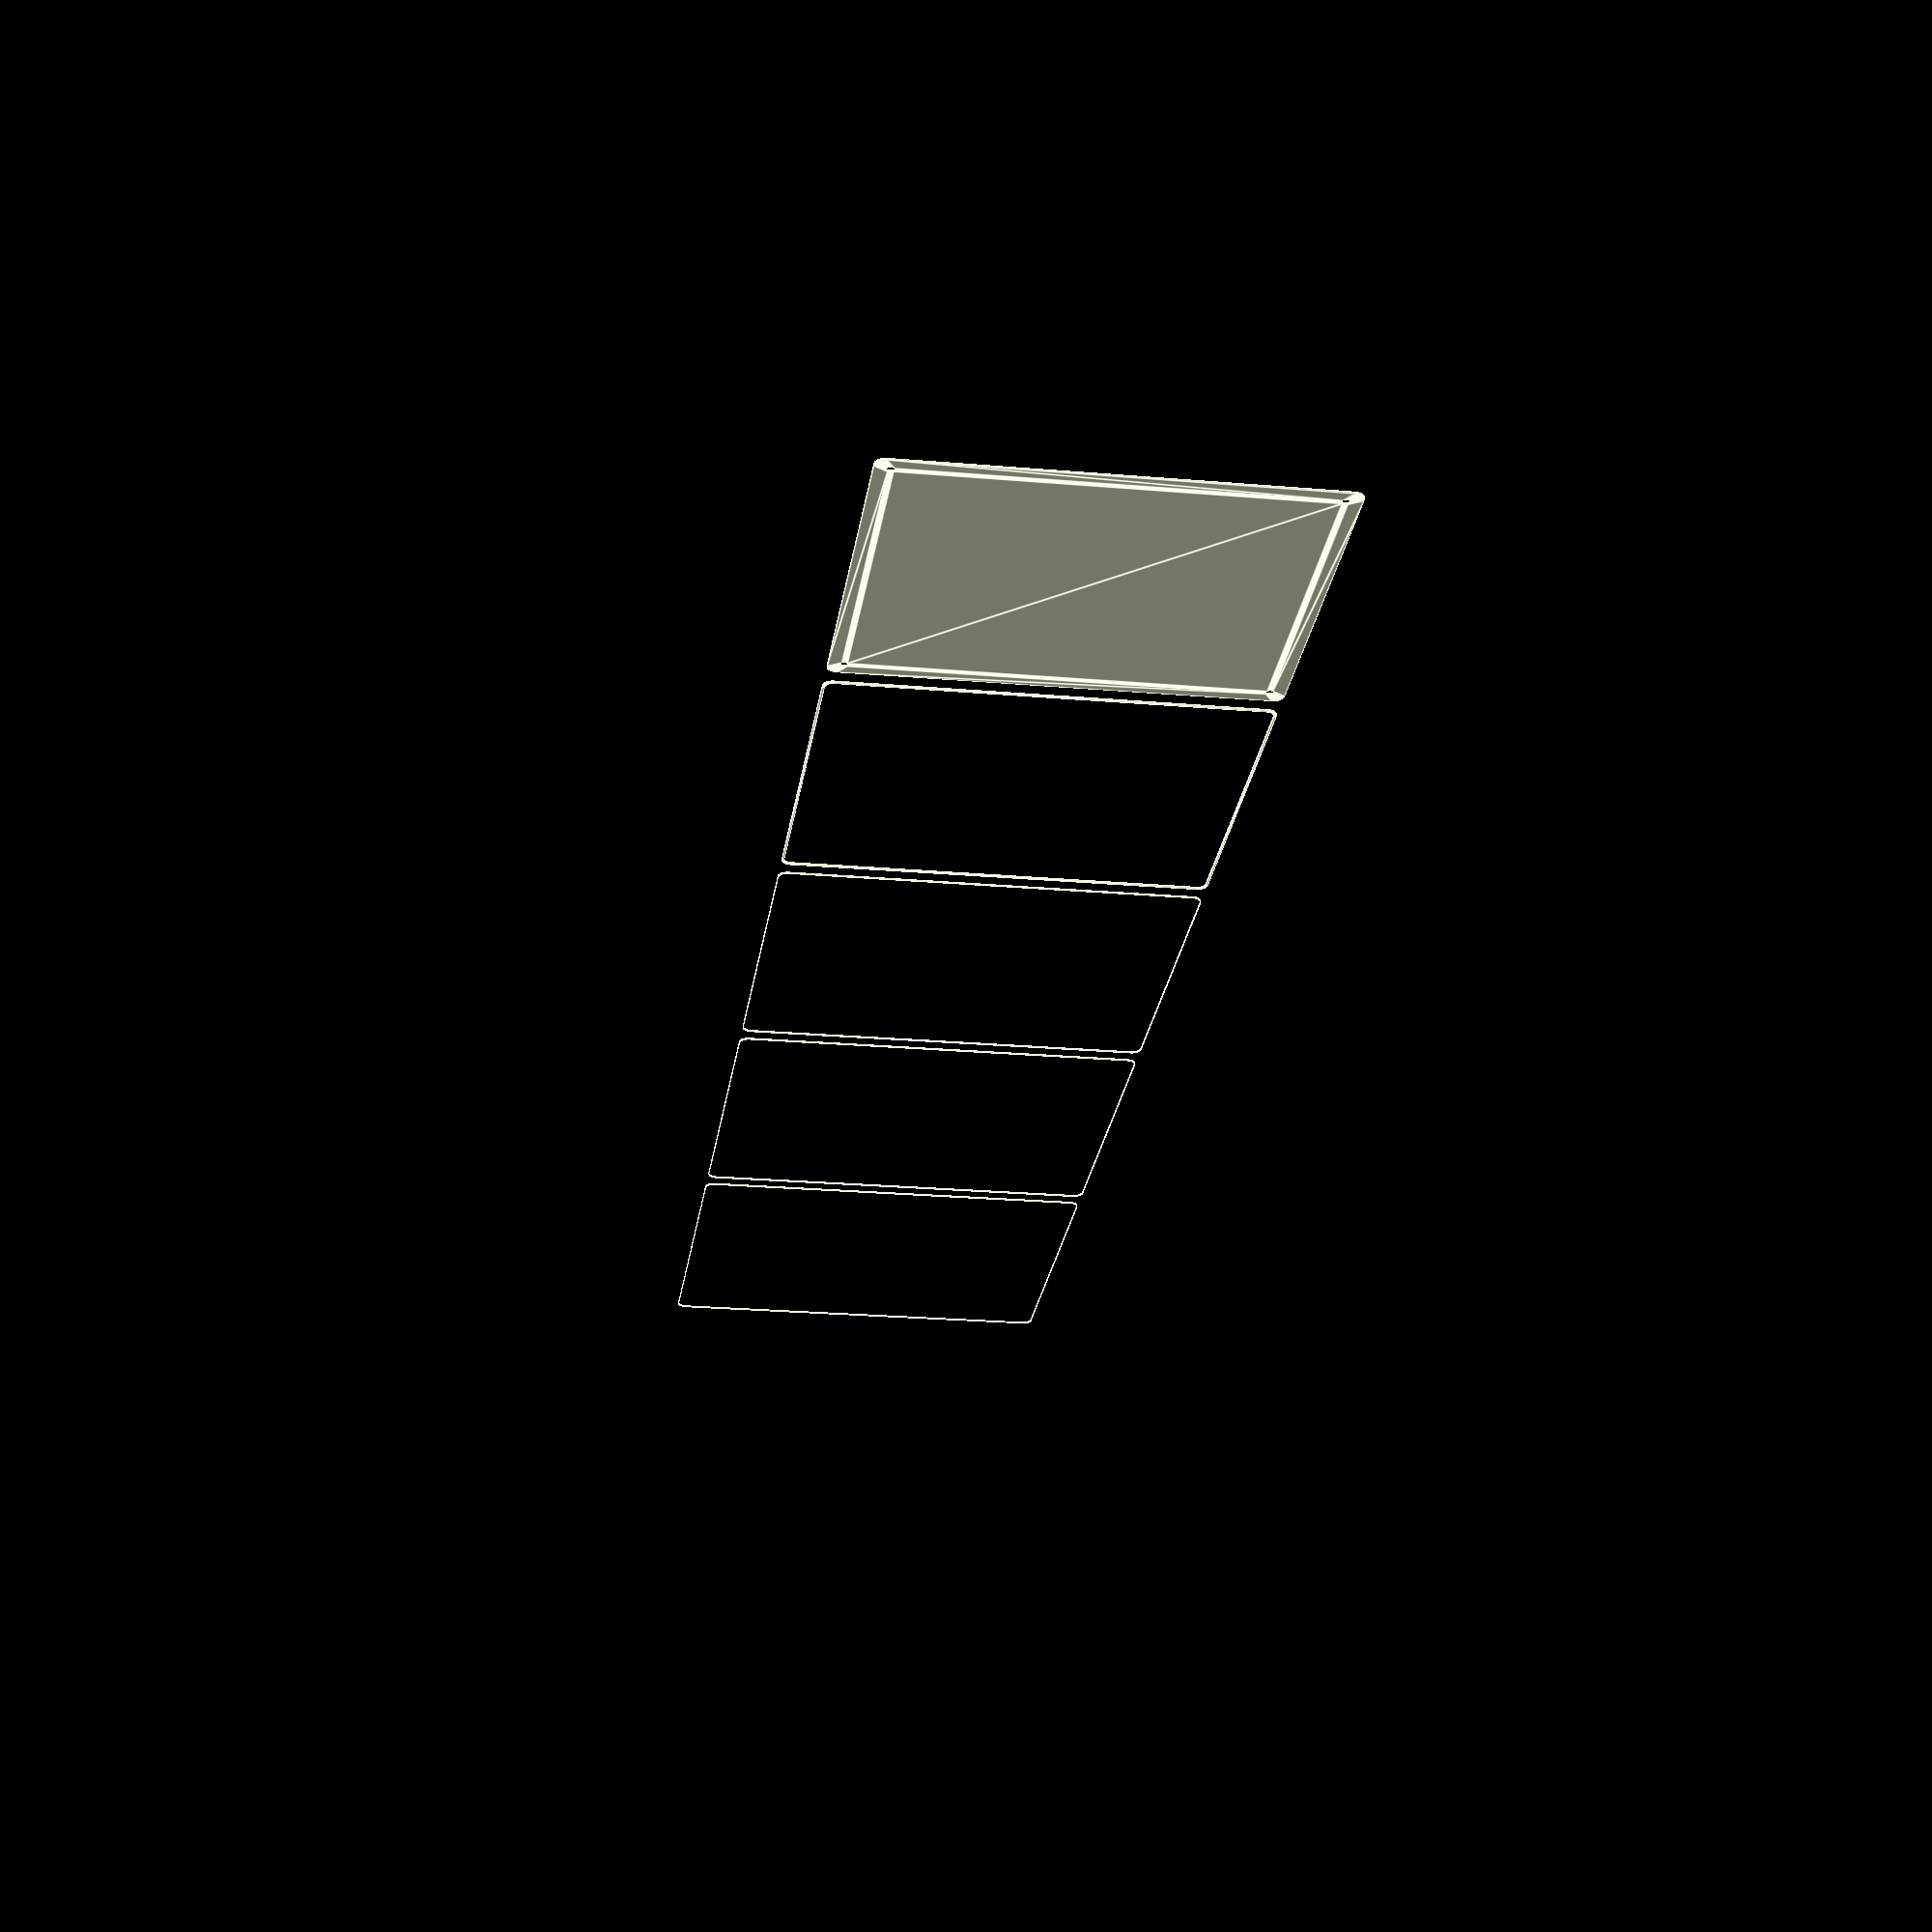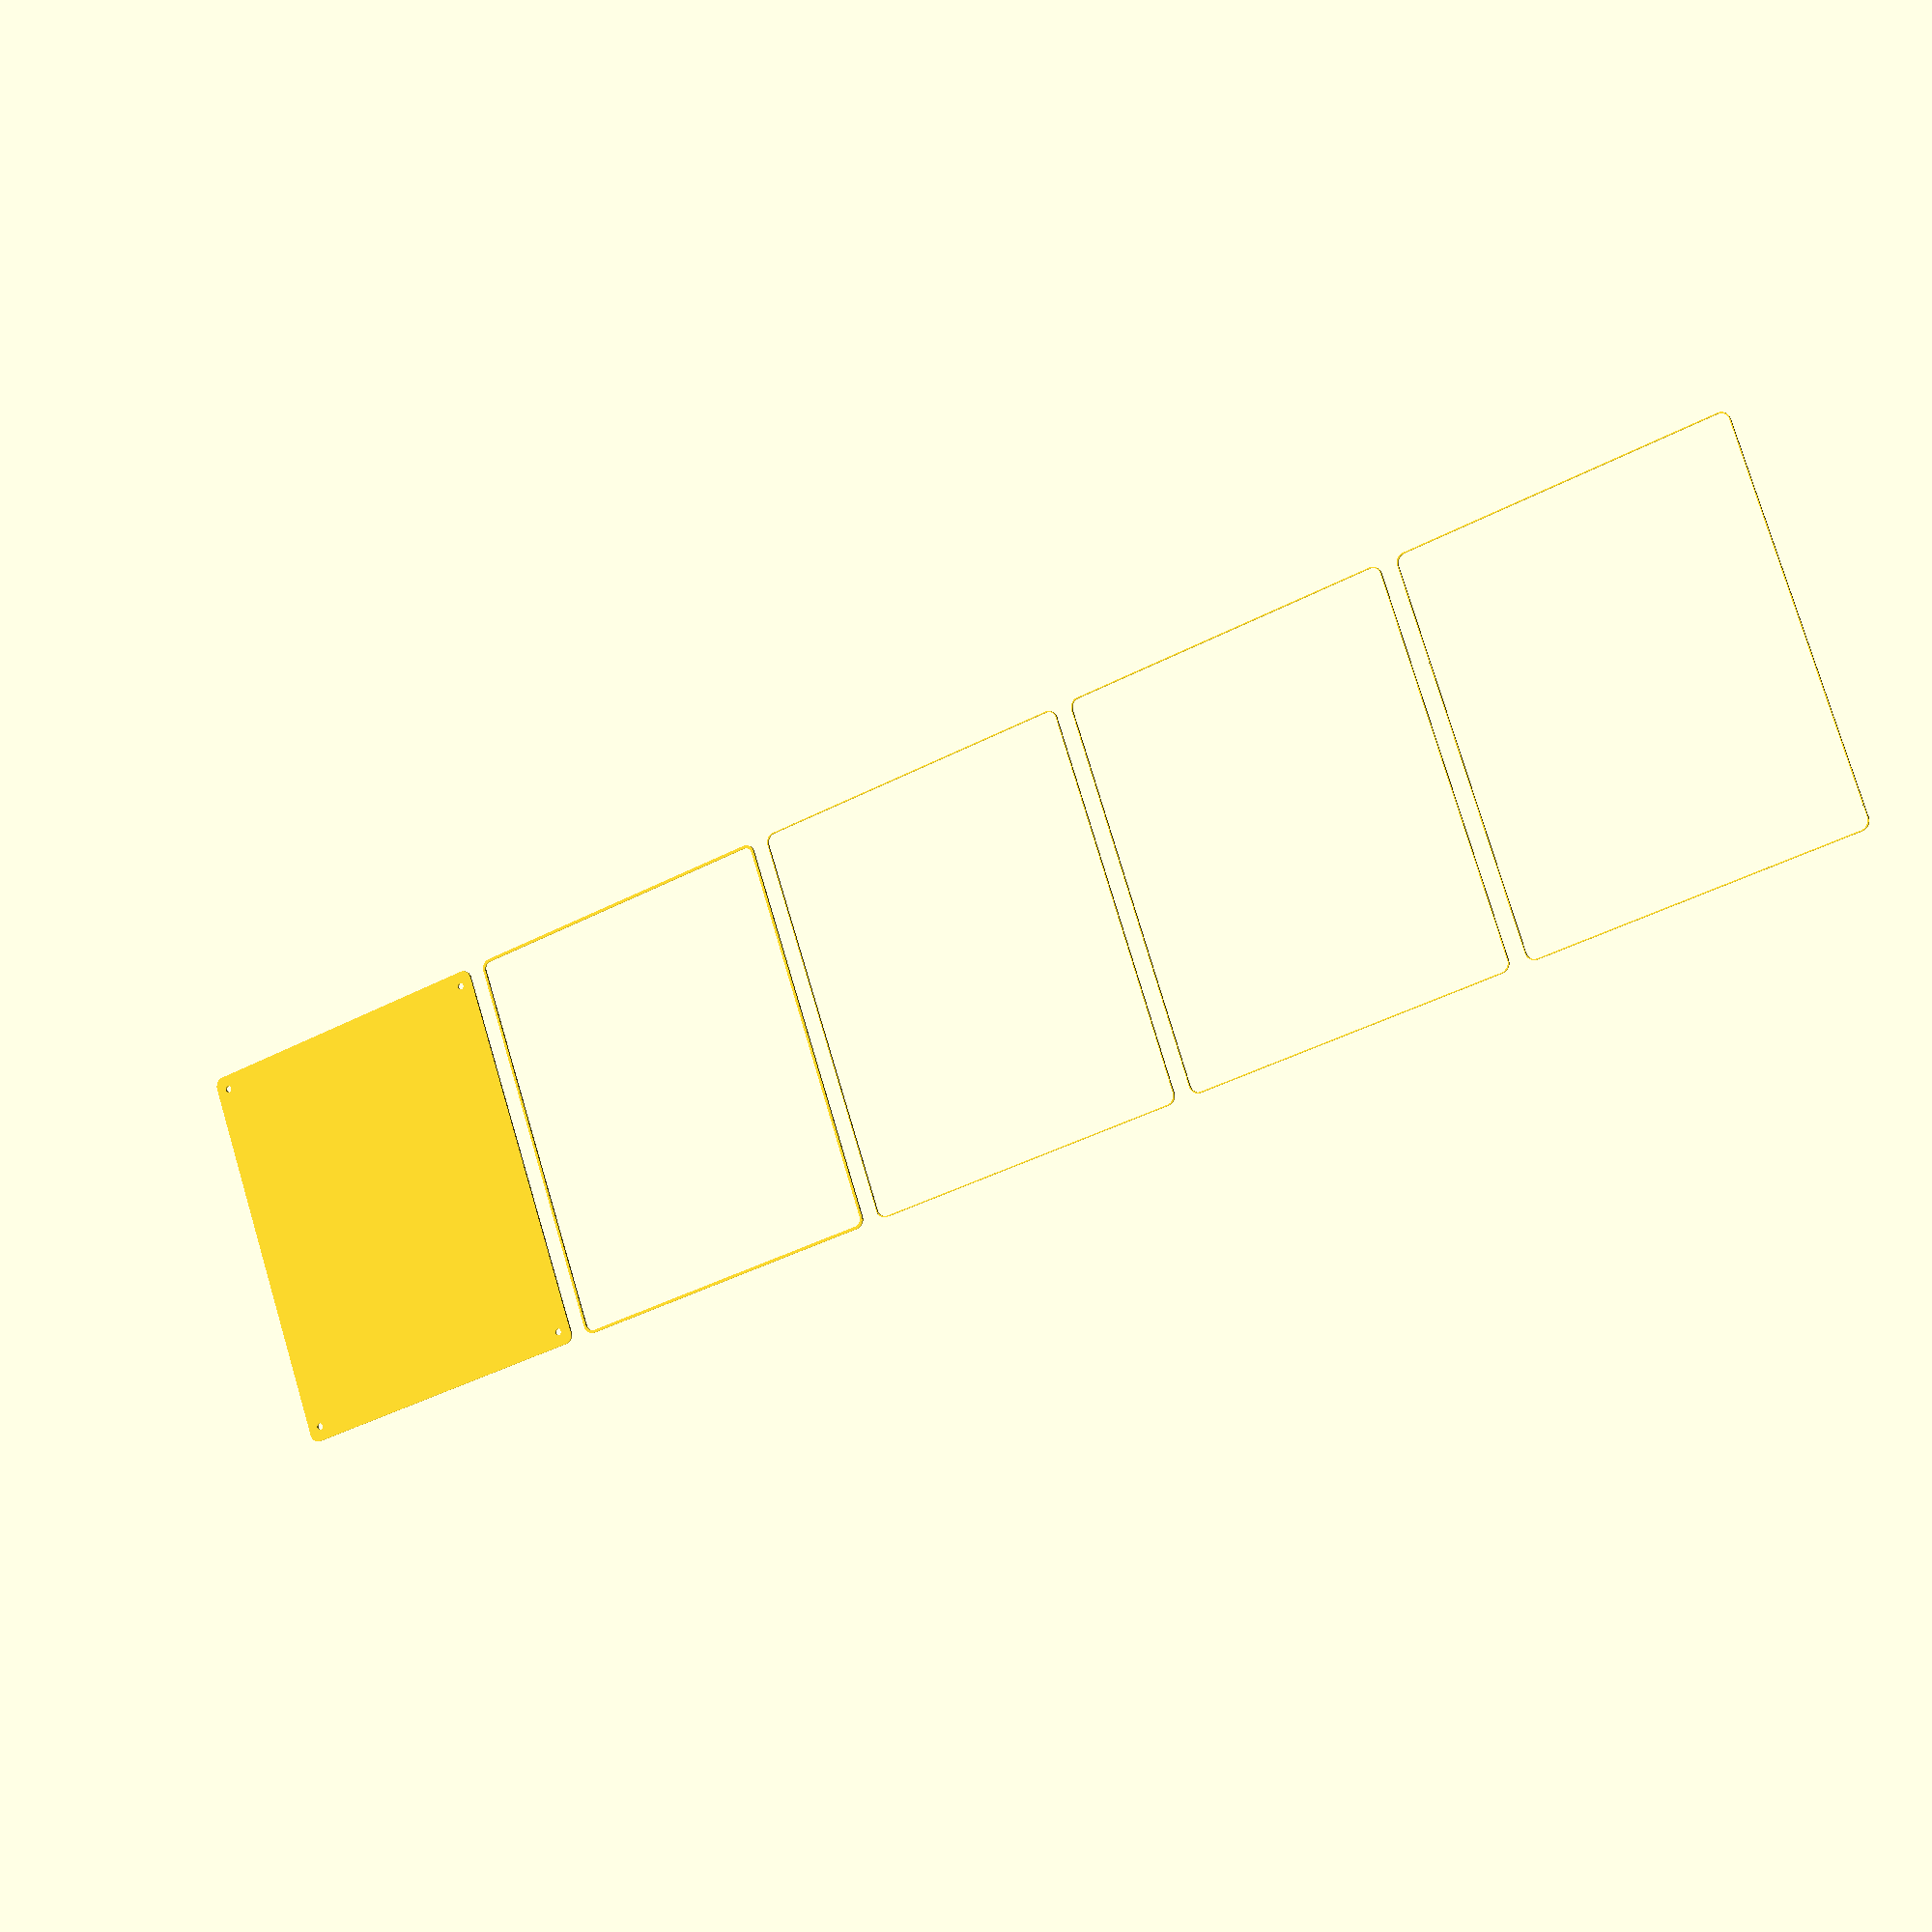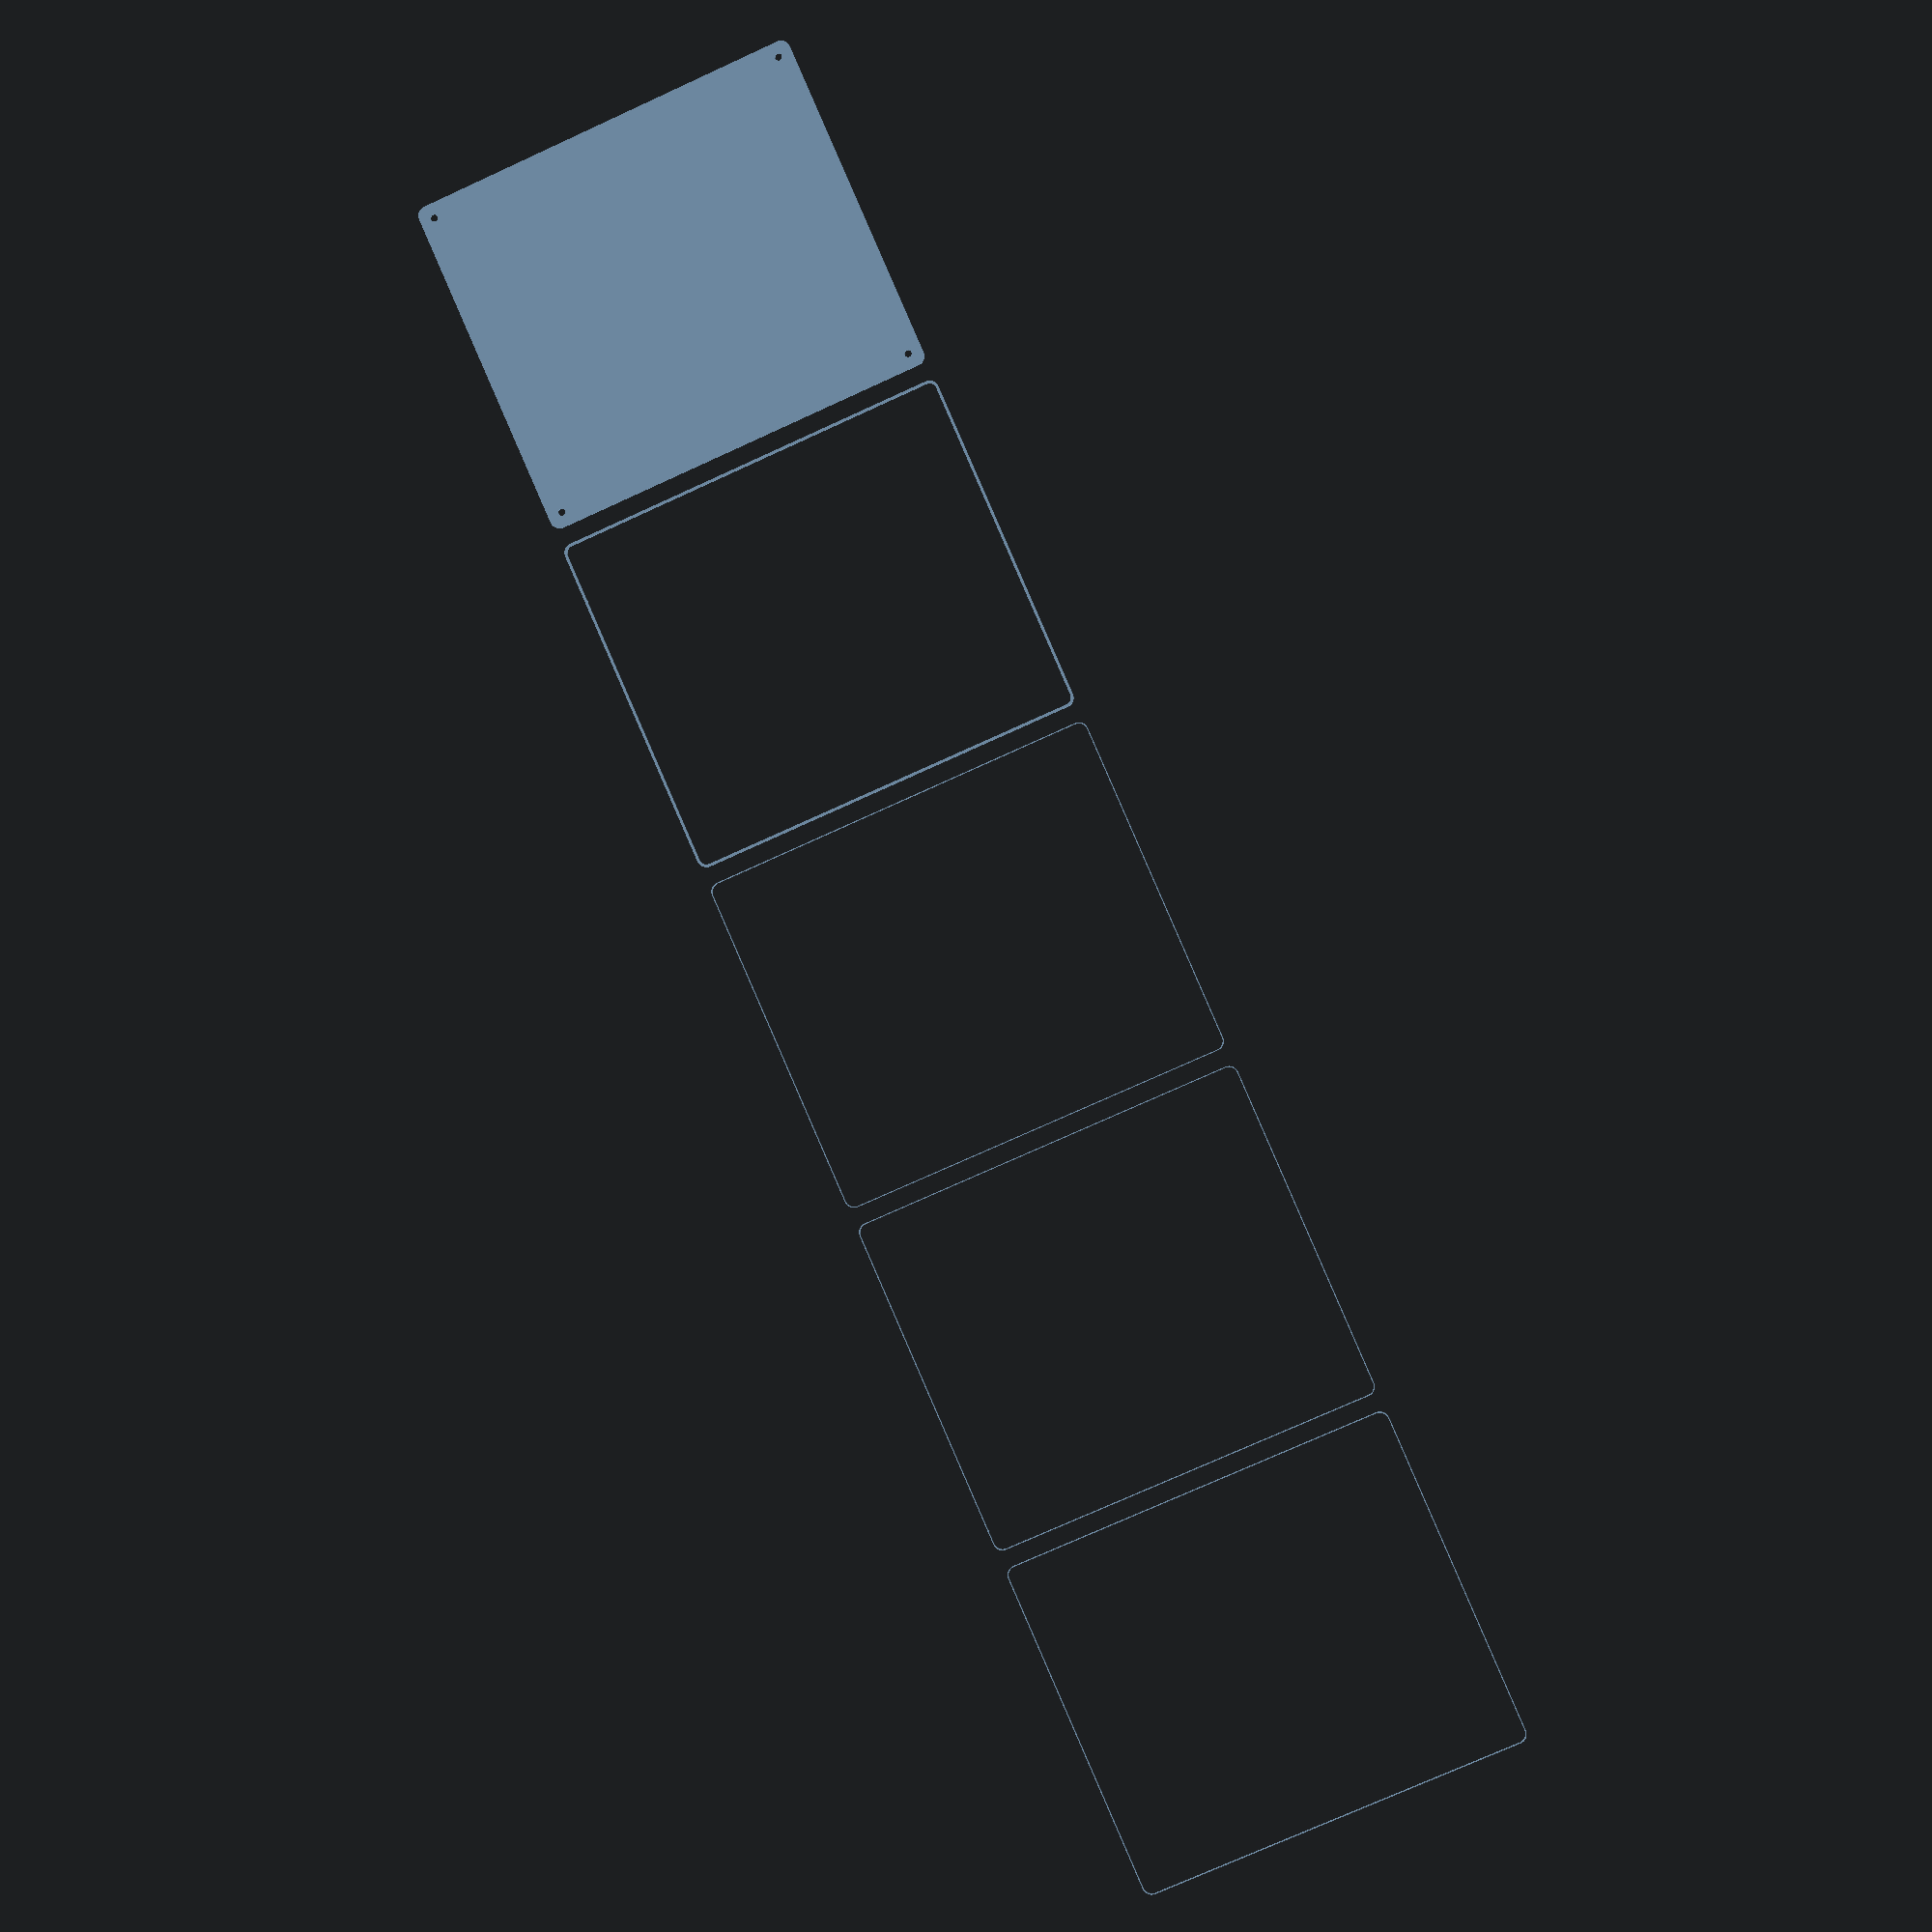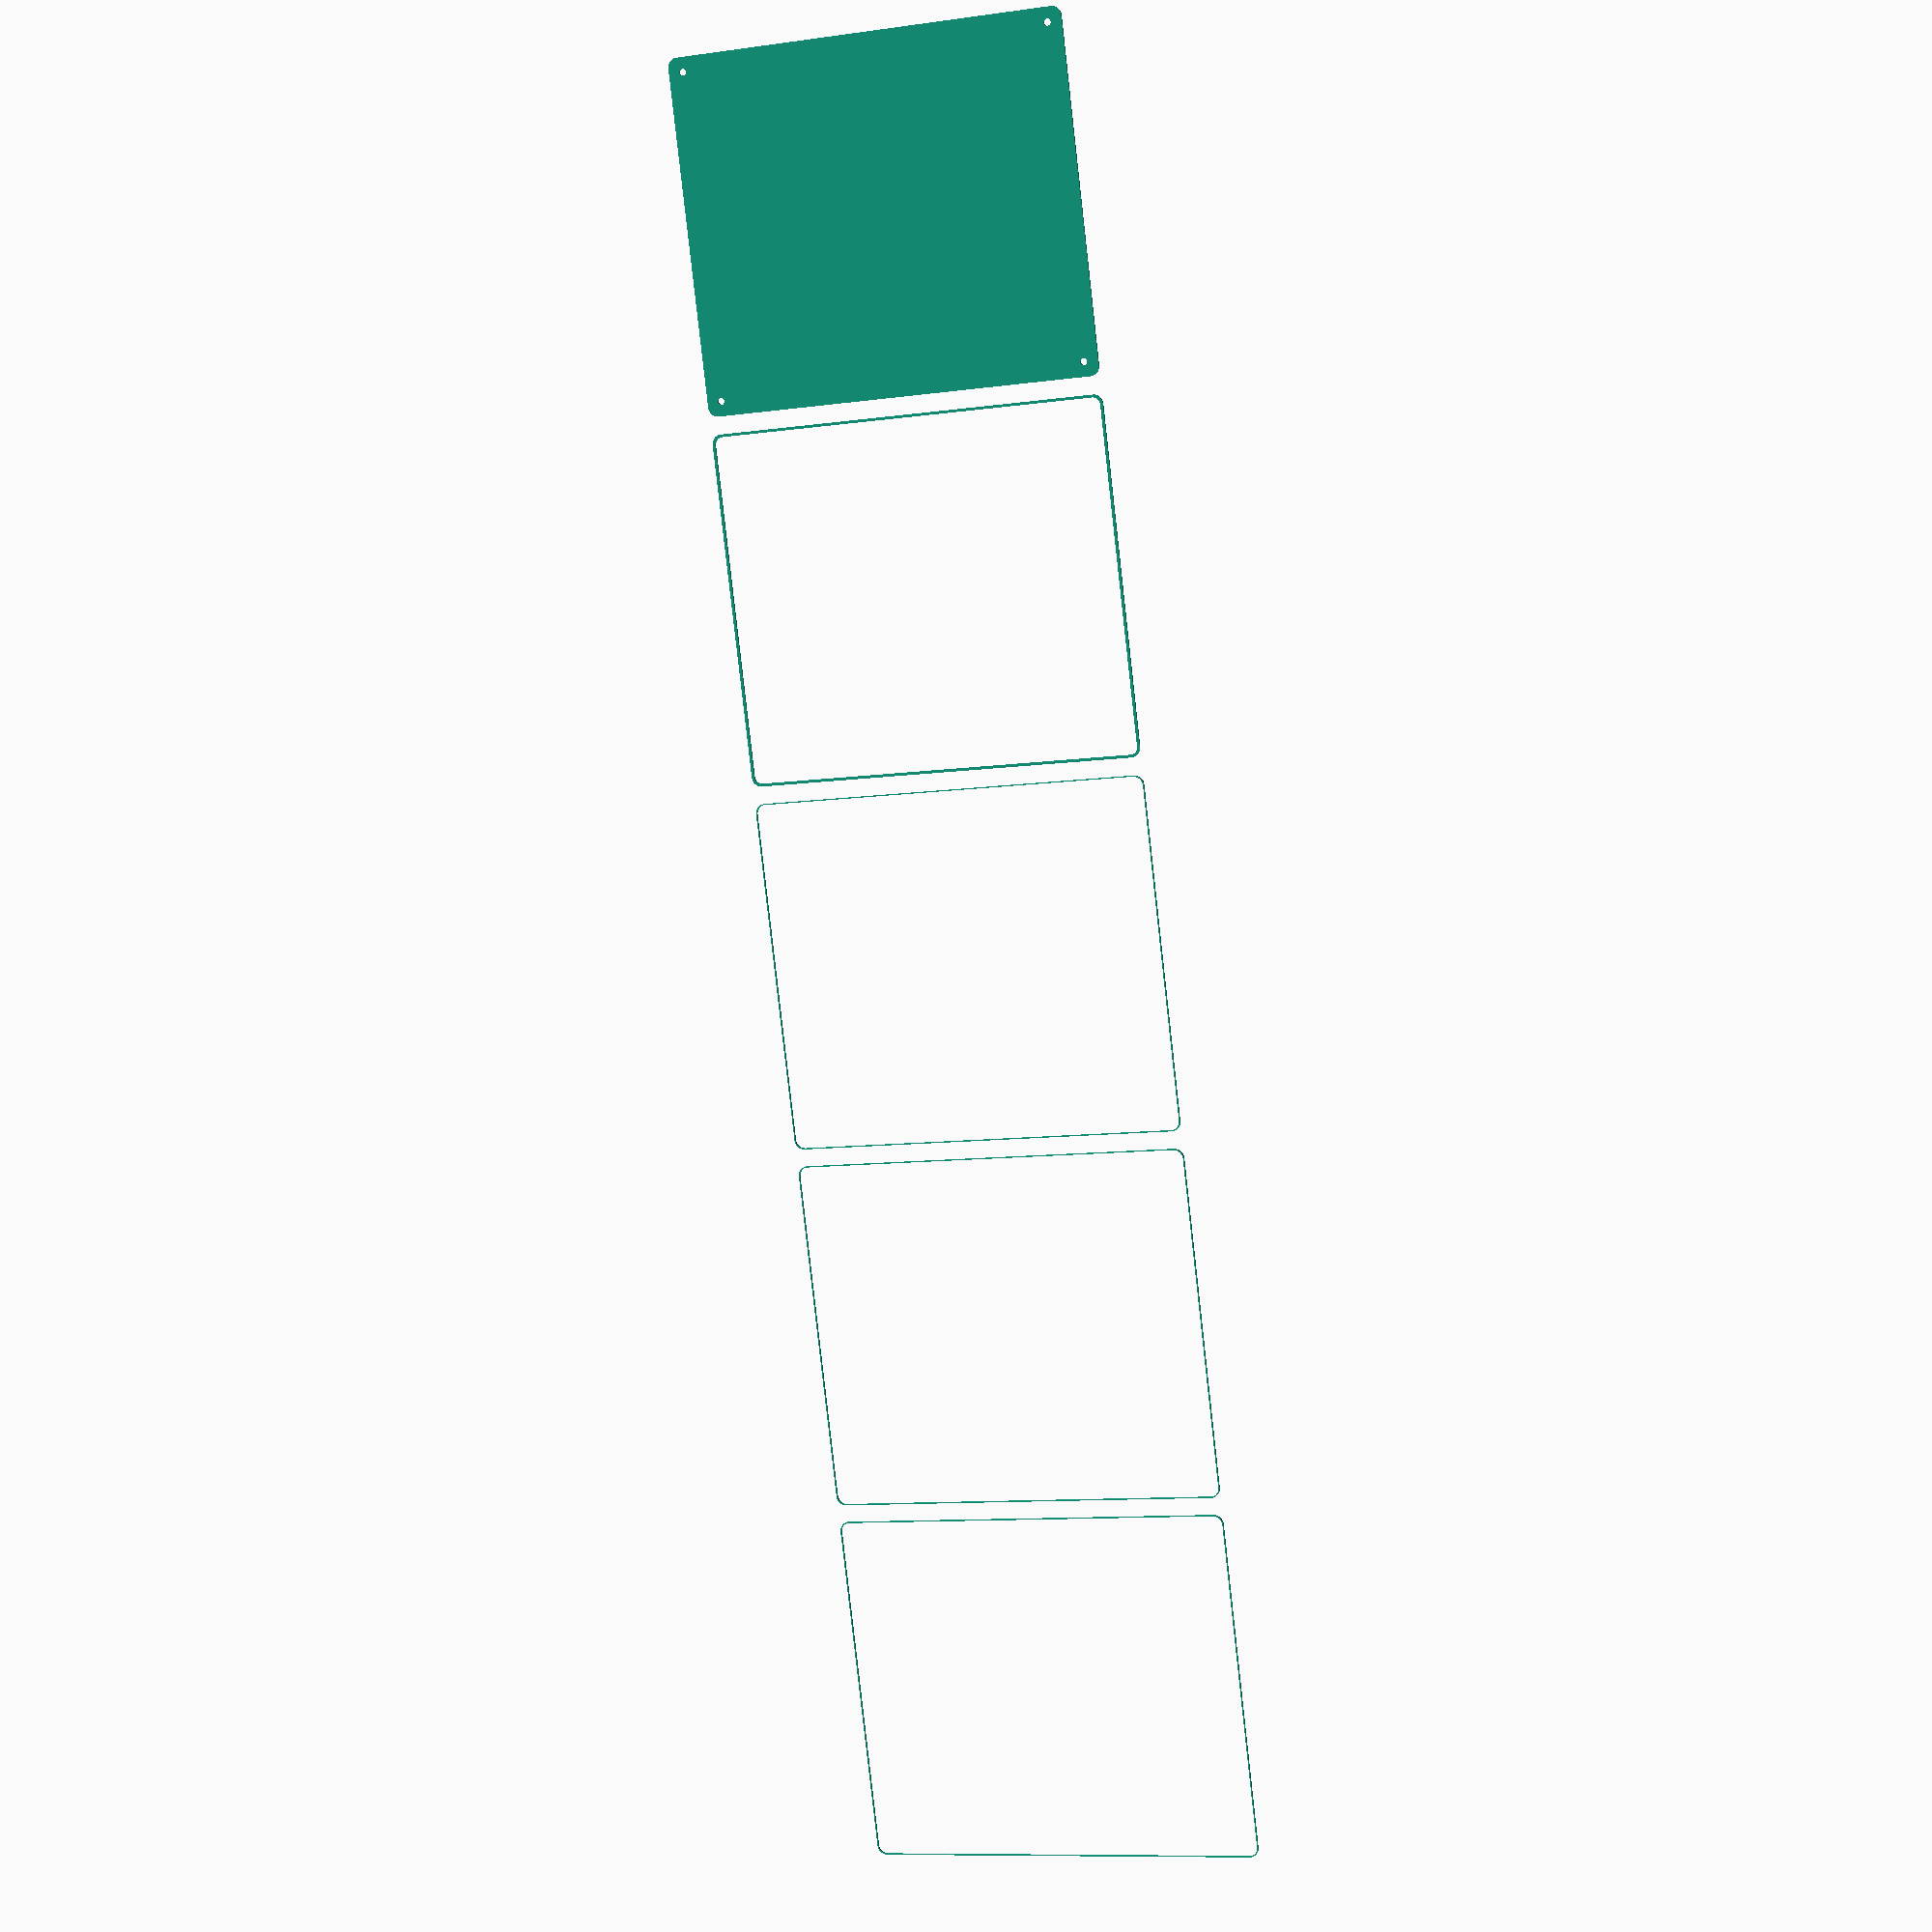
<openscad>
$fn = 50;


union() {
	translate(v = [0, 0, 0]) {
		projection() {
			intersection() {
				translate(v = [-500, -500, -12.0000000000]) {
					cube(size = [1000, 1000, 0.1000000000]);
				}
				difference() {
					union() {
						hull() {
							translate(v = [-100.0000000000, 85.0000000000, 0]) {
								cylinder(h = 27, r = 5);
							}
							translate(v = [100.0000000000, 85.0000000000, 0]) {
								cylinder(h = 27, r = 5);
							}
							translate(v = [-100.0000000000, -85.0000000000, 0]) {
								cylinder(h = 27, r = 5);
							}
							translate(v = [100.0000000000, -85.0000000000, 0]) {
								cylinder(h = 27, r = 5);
							}
						}
					}
					union() {
						translate(v = [-97.5000000000, -82.5000000000, 1]) {
							rotate(a = [0, 0, 0]) {
								difference() {
									union() {
										cylinder(h = 3, r = 2.9000000000);
										translate(v = [0, 0, -10.0000000000]) {
											cylinder(h = 10, r = 1.5000000000);
										}
										translate(v = [0, 0, -10.0000000000]) {
											cylinder(h = 10, r = 1.8000000000);
										}
										translate(v = [0, 0, -10.0000000000]) {
											cylinder(h = 10, r = 1.5000000000);
										}
									}
									union();
								}
							}
						}
						translate(v = [97.5000000000, -82.5000000000, 1]) {
							rotate(a = [0, 0, 0]) {
								difference() {
									union() {
										cylinder(h = 3, r = 2.9000000000);
										translate(v = [0, 0, -10.0000000000]) {
											cylinder(h = 10, r = 1.5000000000);
										}
										translate(v = [0, 0, -10.0000000000]) {
											cylinder(h = 10, r = 1.8000000000);
										}
										translate(v = [0, 0, -10.0000000000]) {
											cylinder(h = 10, r = 1.5000000000);
										}
									}
									union();
								}
							}
						}
						translate(v = [-97.5000000000, 82.5000000000, 1]) {
							rotate(a = [0, 0, 0]) {
								difference() {
									union() {
										cylinder(h = 3, r = 2.9000000000);
										translate(v = [0, 0, -10.0000000000]) {
											cylinder(h = 10, r = 1.5000000000);
										}
										translate(v = [0, 0, -10.0000000000]) {
											cylinder(h = 10, r = 1.8000000000);
										}
										translate(v = [0, 0, -10.0000000000]) {
											cylinder(h = 10, r = 1.5000000000);
										}
									}
									union();
								}
							}
						}
						translate(v = [97.5000000000, 82.5000000000, 1]) {
							rotate(a = [0, 0, 0]) {
								difference() {
									union() {
										cylinder(h = 3, r = 2.9000000000);
										translate(v = [0, 0, -10.0000000000]) {
											cylinder(h = 10, r = 1.5000000000);
										}
										translate(v = [0, 0, -10.0000000000]) {
											cylinder(h = 10, r = 1.8000000000);
										}
										translate(v = [0, 0, -10.0000000000]) {
											cylinder(h = 10, r = 1.5000000000);
										}
									}
									union();
								}
							}
						}
						translate(v = [0, 0, 1]) {
							hull() {
								union() {
									translate(v = [-99.7500000000, 84.7500000000, 4.7500000000]) {
										cylinder(h = 37.5000000000, r = 4.7500000000);
									}
									translate(v = [-99.7500000000, 84.7500000000, 4.7500000000]) {
										sphere(r = 4.7500000000);
									}
									translate(v = [-99.7500000000, 84.7500000000, 42.2500000000]) {
										sphere(r = 4.7500000000);
									}
								}
								union() {
									translate(v = [99.7500000000, 84.7500000000, 4.7500000000]) {
										cylinder(h = 37.5000000000, r = 4.7500000000);
									}
									translate(v = [99.7500000000, 84.7500000000, 4.7500000000]) {
										sphere(r = 4.7500000000);
									}
									translate(v = [99.7500000000, 84.7500000000, 42.2500000000]) {
										sphere(r = 4.7500000000);
									}
								}
								union() {
									translate(v = [-99.7500000000, -84.7500000000, 4.7500000000]) {
										cylinder(h = 37.5000000000, r = 4.7500000000);
									}
									translate(v = [-99.7500000000, -84.7500000000, 4.7500000000]) {
										sphere(r = 4.7500000000);
									}
									translate(v = [-99.7500000000, -84.7500000000, 42.2500000000]) {
										sphere(r = 4.7500000000);
									}
								}
								union() {
									translate(v = [99.7500000000, -84.7500000000, 4.7500000000]) {
										cylinder(h = 37.5000000000, r = 4.7500000000);
									}
									translate(v = [99.7500000000, -84.7500000000, 4.7500000000]) {
										sphere(r = 4.7500000000);
									}
									translate(v = [99.7500000000, -84.7500000000, 42.2500000000]) {
										sphere(r = 4.7500000000);
									}
								}
							}
						}
					}
				}
			}
		}
	}
	translate(v = [0, 189, 0]) {
		projection() {
			intersection() {
				translate(v = [-500, -500, -9.0000000000]) {
					cube(size = [1000, 1000, 0.1000000000]);
				}
				difference() {
					union() {
						hull() {
							translate(v = [-100.0000000000, 85.0000000000, 0]) {
								cylinder(h = 27, r = 5);
							}
							translate(v = [100.0000000000, 85.0000000000, 0]) {
								cylinder(h = 27, r = 5);
							}
							translate(v = [-100.0000000000, -85.0000000000, 0]) {
								cylinder(h = 27, r = 5);
							}
							translate(v = [100.0000000000, -85.0000000000, 0]) {
								cylinder(h = 27, r = 5);
							}
						}
					}
					union() {
						translate(v = [-97.5000000000, -82.5000000000, 1]) {
							rotate(a = [0, 0, 0]) {
								difference() {
									union() {
										cylinder(h = 3, r = 2.9000000000);
										translate(v = [0, 0, -10.0000000000]) {
											cylinder(h = 10, r = 1.5000000000);
										}
										translate(v = [0, 0, -10.0000000000]) {
											cylinder(h = 10, r = 1.8000000000);
										}
										translate(v = [0, 0, -10.0000000000]) {
											cylinder(h = 10, r = 1.5000000000);
										}
									}
									union();
								}
							}
						}
						translate(v = [97.5000000000, -82.5000000000, 1]) {
							rotate(a = [0, 0, 0]) {
								difference() {
									union() {
										cylinder(h = 3, r = 2.9000000000);
										translate(v = [0, 0, -10.0000000000]) {
											cylinder(h = 10, r = 1.5000000000);
										}
										translate(v = [0, 0, -10.0000000000]) {
											cylinder(h = 10, r = 1.8000000000);
										}
										translate(v = [0, 0, -10.0000000000]) {
											cylinder(h = 10, r = 1.5000000000);
										}
									}
									union();
								}
							}
						}
						translate(v = [-97.5000000000, 82.5000000000, 1]) {
							rotate(a = [0, 0, 0]) {
								difference() {
									union() {
										cylinder(h = 3, r = 2.9000000000);
										translate(v = [0, 0, -10.0000000000]) {
											cylinder(h = 10, r = 1.5000000000);
										}
										translate(v = [0, 0, -10.0000000000]) {
											cylinder(h = 10, r = 1.8000000000);
										}
										translate(v = [0, 0, -10.0000000000]) {
											cylinder(h = 10, r = 1.5000000000);
										}
									}
									union();
								}
							}
						}
						translate(v = [97.5000000000, 82.5000000000, 1]) {
							rotate(a = [0, 0, 0]) {
								difference() {
									union() {
										cylinder(h = 3, r = 2.9000000000);
										translate(v = [0, 0, -10.0000000000]) {
											cylinder(h = 10, r = 1.5000000000);
										}
										translate(v = [0, 0, -10.0000000000]) {
											cylinder(h = 10, r = 1.8000000000);
										}
										translate(v = [0, 0, -10.0000000000]) {
											cylinder(h = 10, r = 1.5000000000);
										}
									}
									union();
								}
							}
						}
						translate(v = [0, 0, 1]) {
							hull() {
								union() {
									translate(v = [-99.7500000000, 84.7500000000, 4.7500000000]) {
										cylinder(h = 37.5000000000, r = 4.7500000000);
									}
									translate(v = [-99.7500000000, 84.7500000000, 4.7500000000]) {
										sphere(r = 4.7500000000);
									}
									translate(v = [-99.7500000000, 84.7500000000, 42.2500000000]) {
										sphere(r = 4.7500000000);
									}
								}
								union() {
									translate(v = [99.7500000000, 84.7500000000, 4.7500000000]) {
										cylinder(h = 37.5000000000, r = 4.7500000000);
									}
									translate(v = [99.7500000000, 84.7500000000, 4.7500000000]) {
										sphere(r = 4.7500000000);
									}
									translate(v = [99.7500000000, 84.7500000000, 42.2500000000]) {
										sphere(r = 4.7500000000);
									}
								}
								union() {
									translate(v = [-99.7500000000, -84.7500000000, 4.7500000000]) {
										cylinder(h = 37.5000000000, r = 4.7500000000);
									}
									translate(v = [-99.7500000000, -84.7500000000, 4.7500000000]) {
										sphere(r = 4.7500000000);
									}
									translate(v = [-99.7500000000, -84.7500000000, 42.2500000000]) {
										sphere(r = 4.7500000000);
									}
								}
								union() {
									translate(v = [99.7500000000, -84.7500000000, 4.7500000000]) {
										cylinder(h = 37.5000000000, r = 4.7500000000);
									}
									translate(v = [99.7500000000, -84.7500000000, 4.7500000000]) {
										sphere(r = 4.7500000000);
									}
									translate(v = [99.7500000000, -84.7500000000, 42.2500000000]) {
										sphere(r = 4.7500000000);
									}
								}
							}
						}
					}
				}
			}
		}
	}
	translate(v = [0, 378, 0]) {
		projection() {
			intersection() {
				translate(v = [-500, -500, -6.0000000000]) {
					cube(size = [1000, 1000, 0.1000000000]);
				}
				difference() {
					union() {
						hull() {
							translate(v = [-100.0000000000, 85.0000000000, 0]) {
								cylinder(h = 27, r = 5);
							}
							translate(v = [100.0000000000, 85.0000000000, 0]) {
								cylinder(h = 27, r = 5);
							}
							translate(v = [-100.0000000000, -85.0000000000, 0]) {
								cylinder(h = 27, r = 5);
							}
							translate(v = [100.0000000000, -85.0000000000, 0]) {
								cylinder(h = 27, r = 5);
							}
						}
					}
					union() {
						translate(v = [-97.5000000000, -82.5000000000, 1]) {
							rotate(a = [0, 0, 0]) {
								difference() {
									union() {
										cylinder(h = 3, r = 2.9000000000);
										translate(v = [0, 0, -10.0000000000]) {
											cylinder(h = 10, r = 1.5000000000);
										}
										translate(v = [0, 0, -10.0000000000]) {
											cylinder(h = 10, r = 1.8000000000);
										}
										translate(v = [0, 0, -10.0000000000]) {
											cylinder(h = 10, r = 1.5000000000);
										}
									}
									union();
								}
							}
						}
						translate(v = [97.5000000000, -82.5000000000, 1]) {
							rotate(a = [0, 0, 0]) {
								difference() {
									union() {
										cylinder(h = 3, r = 2.9000000000);
										translate(v = [0, 0, -10.0000000000]) {
											cylinder(h = 10, r = 1.5000000000);
										}
										translate(v = [0, 0, -10.0000000000]) {
											cylinder(h = 10, r = 1.8000000000);
										}
										translate(v = [0, 0, -10.0000000000]) {
											cylinder(h = 10, r = 1.5000000000);
										}
									}
									union();
								}
							}
						}
						translate(v = [-97.5000000000, 82.5000000000, 1]) {
							rotate(a = [0, 0, 0]) {
								difference() {
									union() {
										cylinder(h = 3, r = 2.9000000000);
										translate(v = [0, 0, -10.0000000000]) {
											cylinder(h = 10, r = 1.5000000000);
										}
										translate(v = [0, 0, -10.0000000000]) {
											cylinder(h = 10, r = 1.8000000000);
										}
										translate(v = [0, 0, -10.0000000000]) {
											cylinder(h = 10, r = 1.5000000000);
										}
									}
									union();
								}
							}
						}
						translate(v = [97.5000000000, 82.5000000000, 1]) {
							rotate(a = [0, 0, 0]) {
								difference() {
									union() {
										cylinder(h = 3, r = 2.9000000000);
										translate(v = [0, 0, -10.0000000000]) {
											cylinder(h = 10, r = 1.5000000000);
										}
										translate(v = [0, 0, -10.0000000000]) {
											cylinder(h = 10, r = 1.8000000000);
										}
										translate(v = [0, 0, -10.0000000000]) {
											cylinder(h = 10, r = 1.5000000000);
										}
									}
									union();
								}
							}
						}
						translate(v = [0, 0, 1]) {
							hull() {
								union() {
									translate(v = [-99.7500000000, 84.7500000000, 4.7500000000]) {
										cylinder(h = 37.5000000000, r = 4.7500000000);
									}
									translate(v = [-99.7500000000, 84.7500000000, 4.7500000000]) {
										sphere(r = 4.7500000000);
									}
									translate(v = [-99.7500000000, 84.7500000000, 42.2500000000]) {
										sphere(r = 4.7500000000);
									}
								}
								union() {
									translate(v = [99.7500000000, 84.7500000000, 4.7500000000]) {
										cylinder(h = 37.5000000000, r = 4.7500000000);
									}
									translate(v = [99.7500000000, 84.7500000000, 4.7500000000]) {
										sphere(r = 4.7500000000);
									}
									translate(v = [99.7500000000, 84.7500000000, 42.2500000000]) {
										sphere(r = 4.7500000000);
									}
								}
								union() {
									translate(v = [-99.7500000000, -84.7500000000, 4.7500000000]) {
										cylinder(h = 37.5000000000, r = 4.7500000000);
									}
									translate(v = [-99.7500000000, -84.7500000000, 4.7500000000]) {
										sphere(r = 4.7500000000);
									}
									translate(v = [-99.7500000000, -84.7500000000, 42.2500000000]) {
										sphere(r = 4.7500000000);
									}
								}
								union() {
									translate(v = [99.7500000000, -84.7500000000, 4.7500000000]) {
										cylinder(h = 37.5000000000, r = 4.7500000000);
									}
									translate(v = [99.7500000000, -84.7500000000, 4.7500000000]) {
										sphere(r = 4.7500000000);
									}
									translate(v = [99.7500000000, -84.7500000000, 42.2500000000]) {
										sphere(r = 4.7500000000);
									}
								}
							}
						}
					}
				}
			}
		}
	}
	translate(v = [0, 567, 0]) {
		projection() {
			intersection() {
				translate(v = [-500, -500, -3.0000000000]) {
					cube(size = [1000, 1000, 0.1000000000]);
				}
				difference() {
					union() {
						hull() {
							translate(v = [-100.0000000000, 85.0000000000, 0]) {
								cylinder(h = 27, r = 5);
							}
							translate(v = [100.0000000000, 85.0000000000, 0]) {
								cylinder(h = 27, r = 5);
							}
							translate(v = [-100.0000000000, -85.0000000000, 0]) {
								cylinder(h = 27, r = 5);
							}
							translate(v = [100.0000000000, -85.0000000000, 0]) {
								cylinder(h = 27, r = 5);
							}
						}
					}
					union() {
						translate(v = [-97.5000000000, -82.5000000000, 1]) {
							rotate(a = [0, 0, 0]) {
								difference() {
									union() {
										cylinder(h = 3, r = 2.9000000000);
										translate(v = [0, 0, -10.0000000000]) {
											cylinder(h = 10, r = 1.5000000000);
										}
										translate(v = [0, 0, -10.0000000000]) {
											cylinder(h = 10, r = 1.8000000000);
										}
										translate(v = [0, 0, -10.0000000000]) {
											cylinder(h = 10, r = 1.5000000000);
										}
									}
									union();
								}
							}
						}
						translate(v = [97.5000000000, -82.5000000000, 1]) {
							rotate(a = [0, 0, 0]) {
								difference() {
									union() {
										cylinder(h = 3, r = 2.9000000000);
										translate(v = [0, 0, -10.0000000000]) {
											cylinder(h = 10, r = 1.5000000000);
										}
										translate(v = [0, 0, -10.0000000000]) {
											cylinder(h = 10, r = 1.8000000000);
										}
										translate(v = [0, 0, -10.0000000000]) {
											cylinder(h = 10, r = 1.5000000000);
										}
									}
									union();
								}
							}
						}
						translate(v = [-97.5000000000, 82.5000000000, 1]) {
							rotate(a = [0, 0, 0]) {
								difference() {
									union() {
										cylinder(h = 3, r = 2.9000000000);
										translate(v = [0, 0, -10.0000000000]) {
											cylinder(h = 10, r = 1.5000000000);
										}
										translate(v = [0, 0, -10.0000000000]) {
											cylinder(h = 10, r = 1.8000000000);
										}
										translate(v = [0, 0, -10.0000000000]) {
											cylinder(h = 10, r = 1.5000000000);
										}
									}
									union();
								}
							}
						}
						translate(v = [97.5000000000, 82.5000000000, 1]) {
							rotate(a = [0, 0, 0]) {
								difference() {
									union() {
										cylinder(h = 3, r = 2.9000000000);
										translate(v = [0, 0, -10.0000000000]) {
											cylinder(h = 10, r = 1.5000000000);
										}
										translate(v = [0, 0, -10.0000000000]) {
											cylinder(h = 10, r = 1.8000000000);
										}
										translate(v = [0, 0, -10.0000000000]) {
											cylinder(h = 10, r = 1.5000000000);
										}
									}
									union();
								}
							}
						}
						translate(v = [0, 0, 1]) {
							hull() {
								union() {
									translate(v = [-99.7500000000, 84.7500000000, 4.7500000000]) {
										cylinder(h = 37.5000000000, r = 4.7500000000);
									}
									translate(v = [-99.7500000000, 84.7500000000, 4.7500000000]) {
										sphere(r = 4.7500000000);
									}
									translate(v = [-99.7500000000, 84.7500000000, 42.2500000000]) {
										sphere(r = 4.7500000000);
									}
								}
								union() {
									translate(v = [99.7500000000, 84.7500000000, 4.7500000000]) {
										cylinder(h = 37.5000000000, r = 4.7500000000);
									}
									translate(v = [99.7500000000, 84.7500000000, 4.7500000000]) {
										sphere(r = 4.7500000000);
									}
									translate(v = [99.7500000000, 84.7500000000, 42.2500000000]) {
										sphere(r = 4.7500000000);
									}
								}
								union() {
									translate(v = [-99.7500000000, -84.7500000000, 4.7500000000]) {
										cylinder(h = 37.5000000000, r = 4.7500000000);
									}
									translate(v = [-99.7500000000, -84.7500000000, 4.7500000000]) {
										sphere(r = 4.7500000000);
									}
									translate(v = [-99.7500000000, -84.7500000000, 42.2500000000]) {
										sphere(r = 4.7500000000);
									}
								}
								union() {
									translate(v = [99.7500000000, -84.7500000000, 4.7500000000]) {
										cylinder(h = 37.5000000000, r = 4.7500000000);
									}
									translate(v = [99.7500000000, -84.7500000000, 4.7500000000]) {
										sphere(r = 4.7500000000);
									}
									translate(v = [99.7500000000, -84.7500000000, 42.2500000000]) {
										sphere(r = 4.7500000000);
									}
								}
							}
						}
					}
				}
			}
		}
	}
	translate(v = [0, 756, 0]) {
		projection() {
			intersection() {
				translate(v = [-500, -500, 0.0000000000]) {
					cube(size = [1000, 1000, 0.1000000000]);
				}
				difference() {
					union() {
						hull() {
							translate(v = [-100.0000000000, 85.0000000000, 0]) {
								cylinder(h = 27, r = 5);
							}
							translate(v = [100.0000000000, 85.0000000000, 0]) {
								cylinder(h = 27, r = 5);
							}
							translate(v = [-100.0000000000, -85.0000000000, 0]) {
								cylinder(h = 27, r = 5);
							}
							translate(v = [100.0000000000, -85.0000000000, 0]) {
								cylinder(h = 27, r = 5);
							}
						}
					}
					union() {
						translate(v = [-97.5000000000, -82.5000000000, 1]) {
							rotate(a = [0, 0, 0]) {
								difference() {
									union() {
										cylinder(h = 3, r = 2.9000000000);
										translate(v = [0, 0, -10.0000000000]) {
											cylinder(h = 10, r = 1.5000000000);
										}
										translate(v = [0, 0, -10.0000000000]) {
											cylinder(h = 10, r = 1.8000000000);
										}
										translate(v = [0, 0, -10.0000000000]) {
											cylinder(h = 10, r = 1.5000000000);
										}
									}
									union();
								}
							}
						}
						translate(v = [97.5000000000, -82.5000000000, 1]) {
							rotate(a = [0, 0, 0]) {
								difference() {
									union() {
										cylinder(h = 3, r = 2.9000000000);
										translate(v = [0, 0, -10.0000000000]) {
											cylinder(h = 10, r = 1.5000000000);
										}
										translate(v = [0, 0, -10.0000000000]) {
											cylinder(h = 10, r = 1.8000000000);
										}
										translate(v = [0, 0, -10.0000000000]) {
											cylinder(h = 10, r = 1.5000000000);
										}
									}
									union();
								}
							}
						}
						translate(v = [-97.5000000000, 82.5000000000, 1]) {
							rotate(a = [0, 0, 0]) {
								difference() {
									union() {
										cylinder(h = 3, r = 2.9000000000);
										translate(v = [0, 0, -10.0000000000]) {
											cylinder(h = 10, r = 1.5000000000);
										}
										translate(v = [0, 0, -10.0000000000]) {
											cylinder(h = 10, r = 1.8000000000);
										}
										translate(v = [0, 0, -10.0000000000]) {
											cylinder(h = 10, r = 1.5000000000);
										}
									}
									union();
								}
							}
						}
						translate(v = [97.5000000000, 82.5000000000, 1]) {
							rotate(a = [0, 0, 0]) {
								difference() {
									union() {
										cylinder(h = 3, r = 2.9000000000);
										translate(v = [0, 0, -10.0000000000]) {
											cylinder(h = 10, r = 1.5000000000);
										}
										translate(v = [0, 0, -10.0000000000]) {
											cylinder(h = 10, r = 1.8000000000);
										}
										translate(v = [0, 0, -10.0000000000]) {
											cylinder(h = 10, r = 1.5000000000);
										}
									}
									union();
								}
							}
						}
						translate(v = [0, 0, 1]) {
							hull() {
								union() {
									translate(v = [-99.7500000000, 84.7500000000, 4.7500000000]) {
										cylinder(h = 37.5000000000, r = 4.7500000000);
									}
									translate(v = [-99.7500000000, 84.7500000000, 4.7500000000]) {
										sphere(r = 4.7500000000);
									}
									translate(v = [-99.7500000000, 84.7500000000, 42.2500000000]) {
										sphere(r = 4.7500000000);
									}
								}
								union() {
									translate(v = [99.7500000000, 84.7500000000, 4.7500000000]) {
										cylinder(h = 37.5000000000, r = 4.7500000000);
									}
									translate(v = [99.7500000000, 84.7500000000, 4.7500000000]) {
										sphere(r = 4.7500000000);
									}
									translate(v = [99.7500000000, 84.7500000000, 42.2500000000]) {
										sphere(r = 4.7500000000);
									}
								}
								union() {
									translate(v = [-99.7500000000, -84.7500000000, 4.7500000000]) {
										cylinder(h = 37.5000000000, r = 4.7500000000);
									}
									translate(v = [-99.7500000000, -84.7500000000, 4.7500000000]) {
										sphere(r = 4.7500000000);
									}
									translate(v = [-99.7500000000, -84.7500000000, 42.2500000000]) {
										sphere(r = 4.7500000000);
									}
								}
								union() {
									translate(v = [99.7500000000, -84.7500000000, 4.7500000000]) {
										cylinder(h = 37.5000000000, r = 4.7500000000);
									}
									translate(v = [99.7500000000, -84.7500000000, 4.7500000000]) {
										sphere(r = 4.7500000000);
									}
									translate(v = [99.7500000000, -84.7500000000, 42.2500000000]) {
										sphere(r = 4.7500000000);
									}
								}
							}
						}
					}
				}
			}
		}
	}
	translate(v = [0, 945, 0]) {
		projection() {
			intersection() {
				translate(v = [-500, -500, 3.0000000000]) {
					cube(size = [1000, 1000, 0.1000000000]);
				}
				difference() {
					union() {
						hull() {
							translate(v = [-100.0000000000, 85.0000000000, 0]) {
								cylinder(h = 27, r = 5);
							}
							translate(v = [100.0000000000, 85.0000000000, 0]) {
								cylinder(h = 27, r = 5);
							}
							translate(v = [-100.0000000000, -85.0000000000, 0]) {
								cylinder(h = 27, r = 5);
							}
							translate(v = [100.0000000000, -85.0000000000, 0]) {
								cylinder(h = 27, r = 5);
							}
						}
					}
					union() {
						translate(v = [-97.5000000000, -82.5000000000, 1]) {
							rotate(a = [0, 0, 0]) {
								difference() {
									union() {
										cylinder(h = 3, r = 2.9000000000);
										translate(v = [0, 0, -10.0000000000]) {
											cylinder(h = 10, r = 1.5000000000);
										}
										translate(v = [0, 0, -10.0000000000]) {
											cylinder(h = 10, r = 1.8000000000);
										}
										translate(v = [0, 0, -10.0000000000]) {
											cylinder(h = 10, r = 1.5000000000);
										}
									}
									union();
								}
							}
						}
						translate(v = [97.5000000000, -82.5000000000, 1]) {
							rotate(a = [0, 0, 0]) {
								difference() {
									union() {
										cylinder(h = 3, r = 2.9000000000);
										translate(v = [0, 0, -10.0000000000]) {
											cylinder(h = 10, r = 1.5000000000);
										}
										translate(v = [0, 0, -10.0000000000]) {
											cylinder(h = 10, r = 1.8000000000);
										}
										translate(v = [0, 0, -10.0000000000]) {
											cylinder(h = 10, r = 1.5000000000);
										}
									}
									union();
								}
							}
						}
						translate(v = [-97.5000000000, 82.5000000000, 1]) {
							rotate(a = [0, 0, 0]) {
								difference() {
									union() {
										cylinder(h = 3, r = 2.9000000000);
										translate(v = [0, 0, -10.0000000000]) {
											cylinder(h = 10, r = 1.5000000000);
										}
										translate(v = [0, 0, -10.0000000000]) {
											cylinder(h = 10, r = 1.8000000000);
										}
										translate(v = [0, 0, -10.0000000000]) {
											cylinder(h = 10, r = 1.5000000000);
										}
									}
									union();
								}
							}
						}
						translate(v = [97.5000000000, 82.5000000000, 1]) {
							rotate(a = [0, 0, 0]) {
								difference() {
									union() {
										cylinder(h = 3, r = 2.9000000000);
										translate(v = [0, 0, -10.0000000000]) {
											cylinder(h = 10, r = 1.5000000000);
										}
										translate(v = [0, 0, -10.0000000000]) {
											cylinder(h = 10, r = 1.8000000000);
										}
										translate(v = [0, 0, -10.0000000000]) {
											cylinder(h = 10, r = 1.5000000000);
										}
									}
									union();
								}
							}
						}
						translate(v = [0, 0, 1]) {
							hull() {
								union() {
									translate(v = [-99.7500000000, 84.7500000000, 4.7500000000]) {
										cylinder(h = 37.5000000000, r = 4.7500000000);
									}
									translate(v = [-99.7500000000, 84.7500000000, 4.7500000000]) {
										sphere(r = 4.7500000000);
									}
									translate(v = [-99.7500000000, 84.7500000000, 42.2500000000]) {
										sphere(r = 4.7500000000);
									}
								}
								union() {
									translate(v = [99.7500000000, 84.7500000000, 4.7500000000]) {
										cylinder(h = 37.5000000000, r = 4.7500000000);
									}
									translate(v = [99.7500000000, 84.7500000000, 4.7500000000]) {
										sphere(r = 4.7500000000);
									}
									translate(v = [99.7500000000, 84.7500000000, 42.2500000000]) {
										sphere(r = 4.7500000000);
									}
								}
								union() {
									translate(v = [-99.7500000000, -84.7500000000, 4.7500000000]) {
										cylinder(h = 37.5000000000, r = 4.7500000000);
									}
									translate(v = [-99.7500000000, -84.7500000000, 4.7500000000]) {
										sphere(r = 4.7500000000);
									}
									translate(v = [-99.7500000000, -84.7500000000, 42.2500000000]) {
										sphere(r = 4.7500000000);
									}
								}
								union() {
									translate(v = [99.7500000000, -84.7500000000, 4.7500000000]) {
										cylinder(h = 37.5000000000, r = 4.7500000000);
									}
									translate(v = [99.7500000000, -84.7500000000, 4.7500000000]) {
										sphere(r = 4.7500000000);
									}
									translate(v = [99.7500000000, -84.7500000000, 42.2500000000]) {
										sphere(r = 4.7500000000);
									}
								}
							}
						}
					}
				}
			}
		}
	}
	translate(v = [0, 1134, 0]) {
		projection() {
			intersection() {
				translate(v = [-500, -500, 6.0000000000]) {
					cube(size = [1000, 1000, 0.1000000000]);
				}
				difference() {
					union() {
						hull() {
							translate(v = [-100.0000000000, 85.0000000000, 0]) {
								cylinder(h = 27, r = 5);
							}
							translate(v = [100.0000000000, 85.0000000000, 0]) {
								cylinder(h = 27, r = 5);
							}
							translate(v = [-100.0000000000, -85.0000000000, 0]) {
								cylinder(h = 27, r = 5);
							}
							translate(v = [100.0000000000, -85.0000000000, 0]) {
								cylinder(h = 27, r = 5);
							}
						}
					}
					union() {
						translate(v = [-97.5000000000, -82.5000000000, 1]) {
							rotate(a = [0, 0, 0]) {
								difference() {
									union() {
										cylinder(h = 3, r = 2.9000000000);
										translate(v = [0, 0, -10.0000000000]) {
											cylinder(h = 10, r = 1.5000000000);
										}
										translate(v = [0, 0, -10.0000000000]) {
											cylinder(h = 10, r = 1.8000000000);
										}
										translate(v = [0, 0, -10.0000000000]) {
											cylinder(h = 10, r = 1.5000000000);
										}
									}
									union();
								}
							}
						}
						translate(v = [97.5000000000, -82.5000000000, 1]) {
							rotate(a = [0, 0, 0]) {
								difference() {
									union() {
										cylinder(h = 3, r = 2.9000000000);
										translate(v = [0, 0, -10.0000000000]) {
											cylinder(h = 10, r = 1.5000000000);
										}
										translate(v = [0, 0, -10.0000000000]) {
											cylinder(h = 10, r = 1.8000000000);
										}
										translate(v = [0, 0, -10.0000000000]) {
											cylinder(h = 10, r = 1.5000000000);
										}
									}
									union();
								}
							}
						}
						translate(v = [-97.5000000000, 82.5000000000, 1]) {
							rotate(a = [0, 0, 0]) {
								difference() {
									union() {
										cylinder(h = 3, r = 2.9000000000);
										translate(v = [0, 0, -10.0000000000]) {
											cylinder(h = 10, r = 1.5000000000);
										}
										translate(v = [0, 0, -10.0000000000]) {
											cylinder(h = 10, r = 1.8000000000);
										}
										translate(v = [0, 0, -10.0000000000]) {
											cylinder(h = 10, r = 1.5000000000);
										}
									}
									union();
								}
							}
						}
						translate(v = [97.5000000000, 82.5000000000, 1]) {
							rotate(a = [0, 0, 0]) {
								difference() {
									union() {
										cylinder(h = 3, r = 2.9000000000);
										translate(v = [0, 0, -10.0000000000]) {
											cylinder(h = 10, r = 1.5000000000);
										}
										translate(v = [0, 0, -10.0000000000]) {
											cylinder(h = 10, r = 1.8000000000);
										}
										translate(v = [0, 0, -10.0000000000]) {
											cylinder(h = 10, r = 1.5000000000);
										}
									}
									union();
								}
							}
						}
						translate(v = [0, 0, 1]) {
							hull() {
								union() {
									translate(v = [-99.7500000000, 84.7500000000, 4.7500000000]) {
										cylinder(h = 37.5000000000, r = 4.7500000000);
									}
									translate(v = [-99.7500000000, 84.7500000000, 4.7500000000]) {
										sphere(r = 4.7500000000);
									}
									translate(v = [-99.7500000000, 84.7500000000, 42.2500000000]) {
										sphere(r = 4.7500000000);
									}
								}
								union() {
									translate(v = [99.7500000000, 84.7500000000, 4.7500000000]) {
										cylinder(h = 37.5000000000, r = 4.7500000000);
									}
									translate(v = [99.7500000000, 84.7500000000, 4.7500000000]) {
										sphere(r = 4.7500000000);
									}
									translate(v = [99.7500000000, 84.7500000000, 42.2500000000]) {
										sphere(r = 4.7500000000);
									}
								}
								union() {
									translate(v = [-99.7500000000, -84.7500000000, 4.7500000000]) {
										cylinder(h = 37.5000000000, r = 4.7500000000);
									}
									translate(v = [-99.7500000000, -84.7500000000, 4.7500000000]) {
										sphere(r = 4.7500000000);
									}
									translate(v = [-99.7500000000, -84.7500000000, 42.2500000000]) {
										sphere(r = 4.7500000000);
									}
								}
								union() {
									translate(v = [99.7500000000, -84.7500000000, 4.7500000000]) {
										cylinder(h = 37.5000000000, r = 4.7500000000);
									}
									translate(v = [99.7500000000, -84.7500000000, 4.7500000000]) {
										sphere(r = 4.7500000000);
									}
									translate(v = [99.7500000000, -84.7500000000, 42.2500000000]) {
										sphere(r = 4.7500000000);
									}
								}
							}
						}
					}
				}
			}
		}
	}
	translate(v = [0, 1323, 0]) {
		projection() {
			intersection() {
				translate(v = [-500, -500, 9.0000000000]) {
					cube(size = [1000, 1000, 0.1000000000]);
				}
				difference() {
					union() {
						hull() {
							translate(v = [-100.0000000000, 85.0000000000, 0]) {
								cylinder(h = 27, r = 5);
							}
							translate(v = [100.0000000000, 85.0000000000, 0]) {
								cylinder(h = 27, r = 5);
							}
							translate(v = [-100.0000000000, -85.0000000000, 0]) {
								cylinder(h = 27, r = 5);
							}
							translate(v = [100.0000000000, -85.0000000000, 0]) {
								cylinder(h = 27, r = 5);
							}
						}
					}
					union() {
						translate(v = [-97.5000000000, -82.5000000000, 1]) {
							rotate(a = [0, 0, 0]) {
								difference() {
									union() {
										cylinder(h = 3, r = 2.9000000000);
										translate(v = [0, 0, -10.0000000000]) {
											cylinder(h = 10, r = 1.5000000000);
										}
										translate(v = [0, 0, -10.0000000000]) {
											cylinder(h = 10, r = 1.8000000000);
										}
										translate(v = [0, 0, -10.0000000000]) {
											cylinder(h = 10, r = 1.5000000000);
										}
									}
									union();
								}
							}
						}
						translate(v = [97.5000000000, -82.5000000000, 1]) {
							rotate(a = [0, 0, 0]) {
								difference() {
									union() {
										cylinder(h = 3, r = 2.9000000000);
										translate(v = [0, 0, -10.0000000000]) {
											cylinder(h = 10, r = 1.5000000000);
										}
										translate(v = [0, 0, -10.0000000000]) {
											cylinder(h = 10, r = 1.8000000000);
										}
										translate(v = [0, 0, -10.0000000000]) {
											cylinder(h = 10, r = 1.5000000000);
										}
									}
									union();
								}
							}
						}
						translate(v = [-97.5000000000, 82.5000000000, 1]) {
							rotate(a = [0, 0, 0]) {
								difference() {
									union() {
										cylinder(h = 3, r = 2.9000000000);
										translate(v = [0, 0, -10.0000000000]) {
											cylinder(h = 10, r = 1.5000000000);
										}
										translate(v = [0, 0, -10.0000000000]) {
											cylinder(h = 10, r = 1.8000000000);
										}
										translate(v = [0, 0, -10.0000000000]) {
											cylinder(h = 10, r = 1.5000000000);
										}
									}
									union();
								}
							}
						}
						translate(v = [97.5000000000, 82.5000000000, 1]) {
							rotate(a = [0, 0, 0]) {
								difference() {
									union() {
										cylinder(h = 3, r = 2.9000000000);
										translate(v = [0, 0, -10.0000000000]) {
											cylinder(h = 10, r = 1.5000000000);
										}
										translate(v = [0, 0, -10.0000000000]) {
											cylinder(h = 10, r = 1.8000000000);
										}
										translate(v = [0, 0, -10.0000000000]) {
											cylinder(h = 10, r = 1.5000000000);
										}
									}
									union();
								}
							}
						}
						translate(v = [0, 0, 1]) {
							hull() {
								union() {
									translate(v = [-99.7500000000, 84.7500000000, 4.7500000000]) {
										cylinder(h = 37.5000000000, r = 4.7500000000);
									}
									translate(v = [-99.7500000000, 84.7500000000, 4.7500000000]) {
										sphere(r = 4.7500000000);
									}
									translate(v = [-99.7500000000, 84.7500000000, 42.2500000000]) {
										sphere(r = 4.7500000000);
									}
								}
								union() {
									translate(v = [99.7500000000, 84.7500000000, 4.7500000000]) {
										cylinder(h = 37.5000000000, r = 4.7500000000);
									}
									translate(v = [99.7500000000, 84.7500000000, 4.7500000000]) {
										sphere(r = 4.7500000000);
									}
									translate(v = [99.7500000000, 84.7500000000, 42.2500000000]) {
										sphere(r = 4.7500000000);
									}
								}
								union() {
									translate(v = [-99.7500000000, -84.7500000000, 4.7500000000]) {
										cylinder(h = 37.5000000000, r = 4.7500000000);
									}
									translate(v = [-99.7500000000, -84.7500000000, 4.7500000000]) {
										sphere(r = 4.7500000000);
									}
									translate(v = [-99.7500000000, -84.7500000000, 42.2500000000]) {
										sphere(r = 4.7500000000);
									}
								}
								union() {
									translate(v = [99.7500000000, -84.7500000000, 4.7500000000]) {
										cylinder(h = 37.5000000000, r = 4.7500000000);
									}
									translate(v = [99.7500000000, -84.7500000000, 4.7500000000]) {
										sphere(r = 4.7500000000);
									}
									translate(v = [99.7500000000, -84.7500000000, 42.2500000000]) {
										sphere(r = 4.7500000000);
									}
								}
							}
						}
					}
				}
			}
		}
	}
	translate(v = [0, 1512, 0]) {
		projection() {
			intersection() {
				translate(v = [-500, -500, 12.0000000000]) {
					cube(size = [1000, 1000, 0.1000000000]);
				}
				difference() {
					union() {
						hull() {
							translate(v = [-100.0000000000, 85.0000000000, 0]) {
								cylinder(h = 27, r = 5);
							}
							translate(v = [100.0000000000, 85.0000000000, 0]) {
								cylinder(h = 27, r = 5);
							}
							translate(v = [-100.0000000000, -85.0000000000, 0]) {
								cylinder(h = 27, r = 5);
							}
							translate(v = [100.0000000000, -85.0000000000, 0]) {
								cylinder(h = 27, r = 5);
							}
						}
					}
					union() {
						translate(v = [-97.5000000000, -82.5000000000, 1]) {
							rotate(a = [0, 0, 0]) {
								difference() {
									union() {
										cylinder(h = 3, r = 2.9000000000);
										translate(v = [0, 0, -10.0000000000]) {
											cylinder(h = 10, r = 1.5000000000);
										}
										translate(v = [0, 0, -10.0000000000]) {
											cylinder(h = 10, r = 1.8000000000);
										}
										translate(v = [0, 0, -10.0000000000]) {
											cylinder(h = 10, r = 1.5000000000);
										}
									}
									union();
								}
							}
						}
						translate(v = [97.5000000000, -82.5000000000, 1]) {
							rotate(a = [0, 0, 0]) {
								difference() {
									union() {
										cylinder(h = 3, r = 2.9000000000);
										translate(v = [0, 0, -10.0000000000]) {
											cylinder(h = 10, r = 1.5000000000);
										}
										translate(v = [0, 0, -10.0000000000]) {
											cylinder(h = 10, r = 1.8000000000);
										}
										translate(v = [0, 0, -10.0000000000]) {
											cylinder(h = 10, r = 1.5000000000);
										}
									}
									union();
								}
							}
						}
						translate(v = [-97.5000000000, 82.5000000000, 1]) {
							rotate(a = [0, 0, 0]) {
								difference() {
									union() {
										cylinder(h = 3, r = 2.9000000000);
										translate(v = [0, 0, -10.0000000000]) {
											cylinder(h = 10, r = 1.5000000000);
										}
										translate(v = [0, 0, -10.0000000000]) {
											cylinder(h = 10, r = 1.8000000000);
										}
										translate(v = [0, 0, -10.0000000000]) {
											cylinder(h = 10, r = 1.5000000000);
										}
									}
									union();
								}
							}
						}
						translate(v = [97.5000000000, 82.5000000000, 1]) {
							rotate(a = [0, 0, 0]) {
								difference() {
									union() {
										cylinder(h = 3, r = 2.9000000000);
										translate(v = [0, 0, -10.0000000000]) {
											cylinder(h = 10, r = 1.5000000000);
										}
										translate(v = [0, 0, -10.0000000000]) {
											cylinder(h = 10, r = 1.8000000000);
										}
										translate(v = [0, 0, -10.0000000000]) {
											cylinder(h = 10, r = 1.5000000000);
										}
									}
									union();
								}
							}
						}
						translate(v = [0, 0, 1]) {
							hull() {
								union() {
									translate(v = [-99.7500000000, 84.7500000000, 4.7500000000]) {
										cylinder(h = 37.5000000000, r = 4.7500000000);
									}
									translate(v = [-99.7500000000, 84.7500000000, 4.7500000000]) {
										sphere(r = 4.7500000000);
									}
									translate(v = [-99.7500000000, 84.7500000000, 42.2500000000]) {
										sphere(r = 4.7500000000);
									}
								}
								union() {
									translate(v = [99.7500000000, 84.7500000000, 4.7500000000]) {
										cylinder(h = 37.5000000000, r = 4.7500000000);
									}
									translate(v = [99.7500000000, 84.7500000000, 4.7500000000]) {
										sphere(r = 4.7500000000);
									}
									translate(v = [99.7500000000, 84.7500000000, 42.2500000000]) {
										sphere(r = 4.7500000000);
									}
								}
								union() {
									translate(v = [-99.7500000000, -84.7500000000, 4.7500000000]) {
										cylinder(h = 37.5000000000, r = 4.7500000000);
									}
									translate(v = [-99.7500000000, -84.7500000000, 4.7500000000]) {
										sphere(r = 4.7500000000);
									}
									translate(v = [-99.7500000000, -84.7500000000, 42.2500000000]) {
										sphere(r = 4.7500000000);
									}
								}
								union() {
									translate(v = [99.7500000000, -84.7500000000, 4.7500000000]) {
										cylinder(h = 37.5000000000, r = 4.7500000000);
									}
									translate(v = [99.7500000000, -84.7500000000, 4.7500000000]) {
										sphere(r = 4.7500000000);
									}
									translate(v = [99.7500000000, -84.7500000000, 42.2500000000]) {
										sphere(r = 4.7500000000);
									}
								}
							}
						}
					}
				}
			}
		}
	}
}
</openscad>
<views>
elev=116.4 azim=351.9 roll=0.3 proj=p view=edges
elev=182.4 azim=250.9 roll=150.7 proj=p view=wireframe
elev=359.1 azim=203.7 roll=187.2 proj=p view=wireframe
elev=350.3 azim=186.8 roll=200.3 proj=p view=solid
</views>
